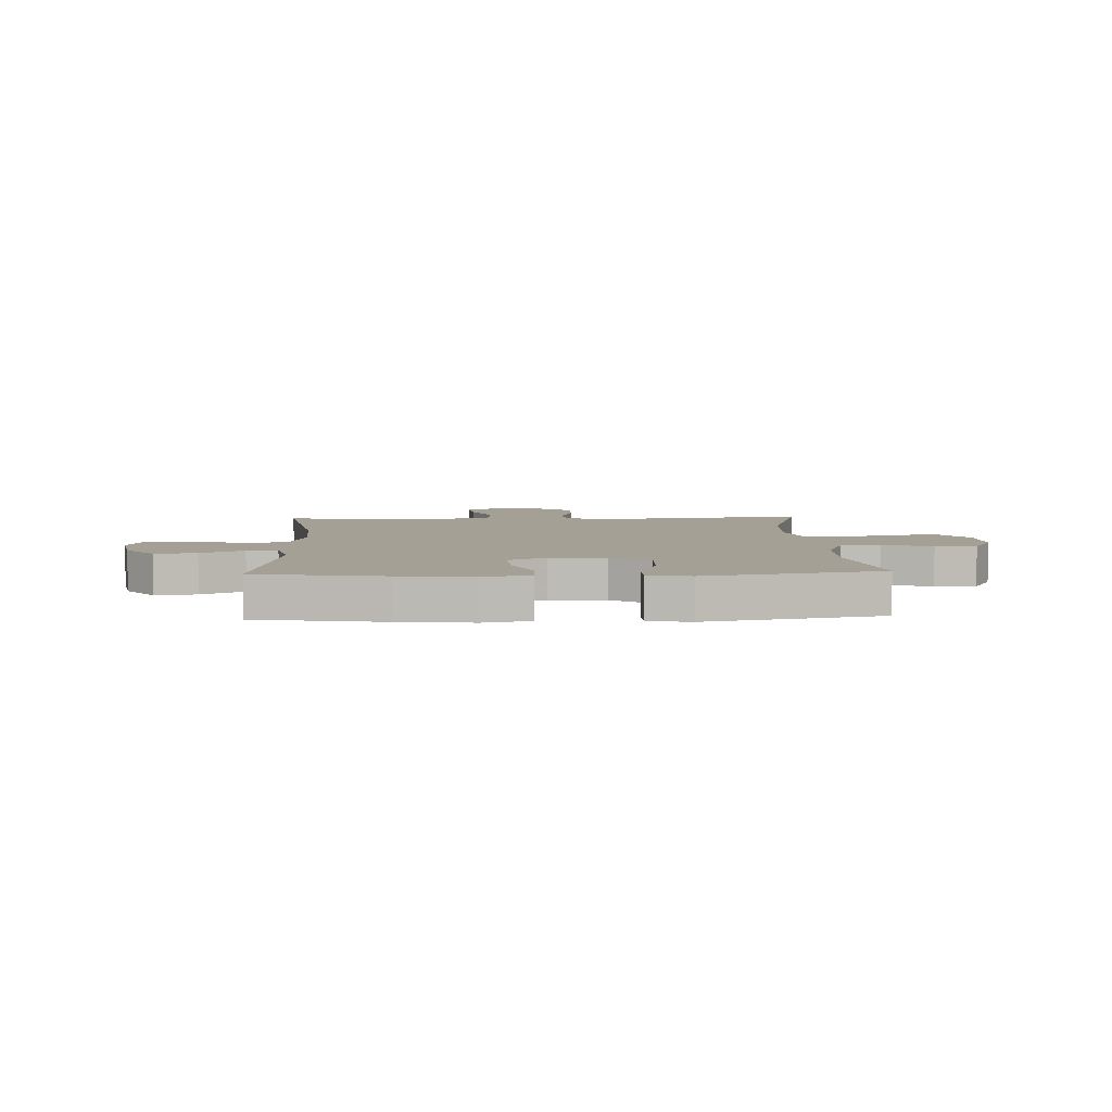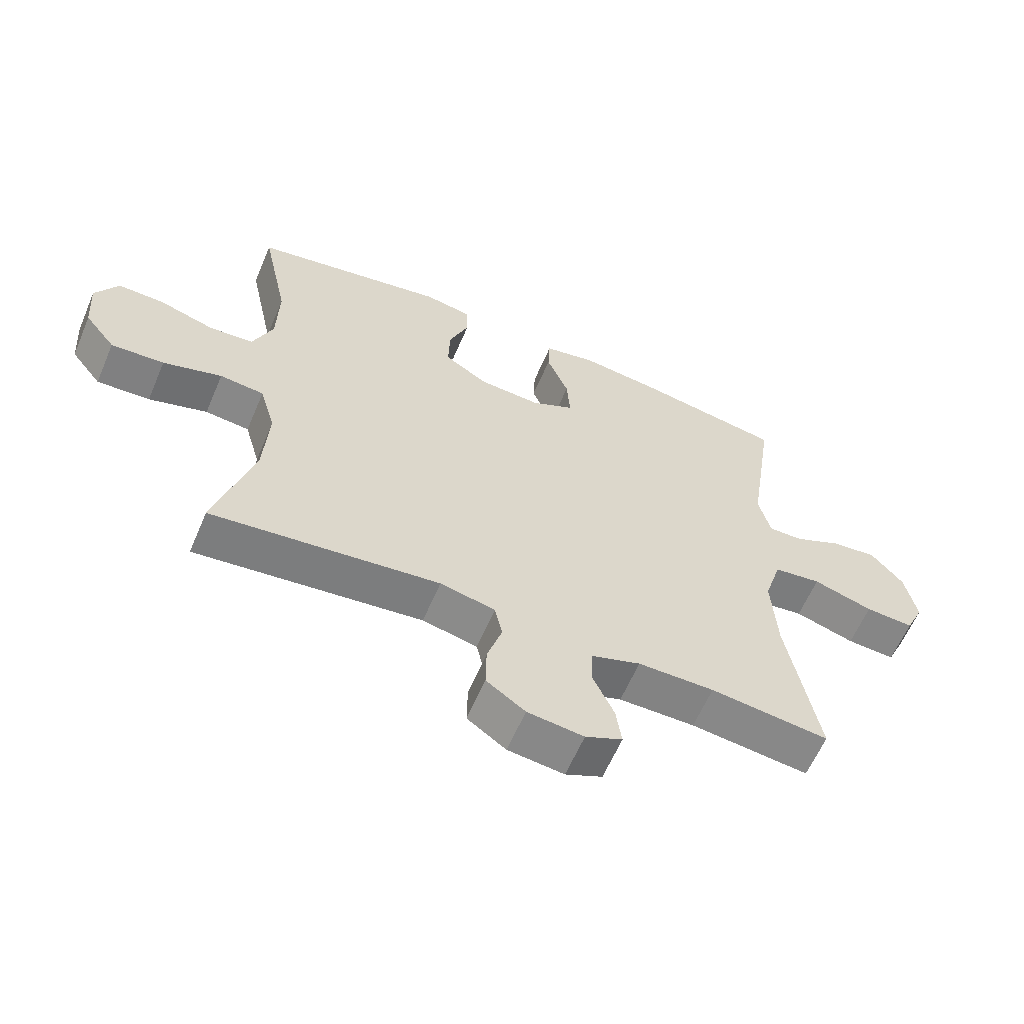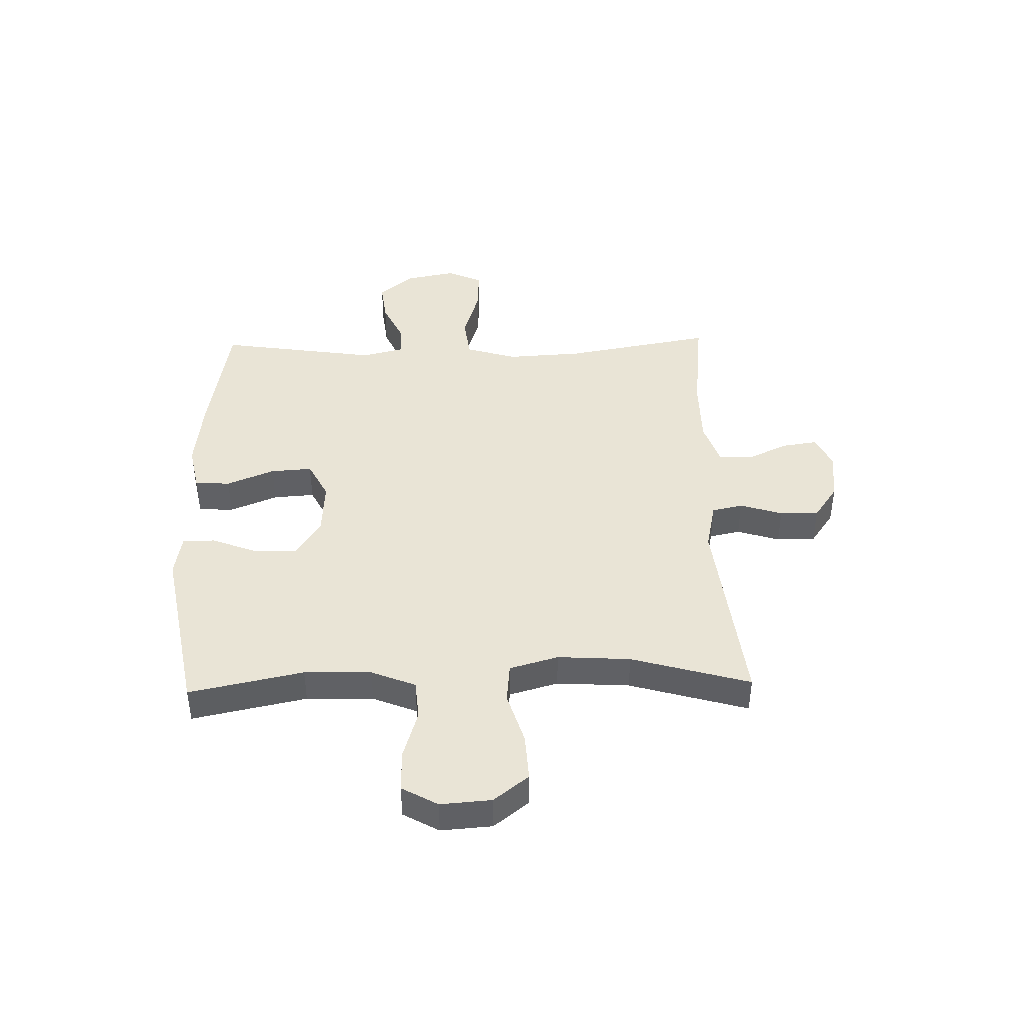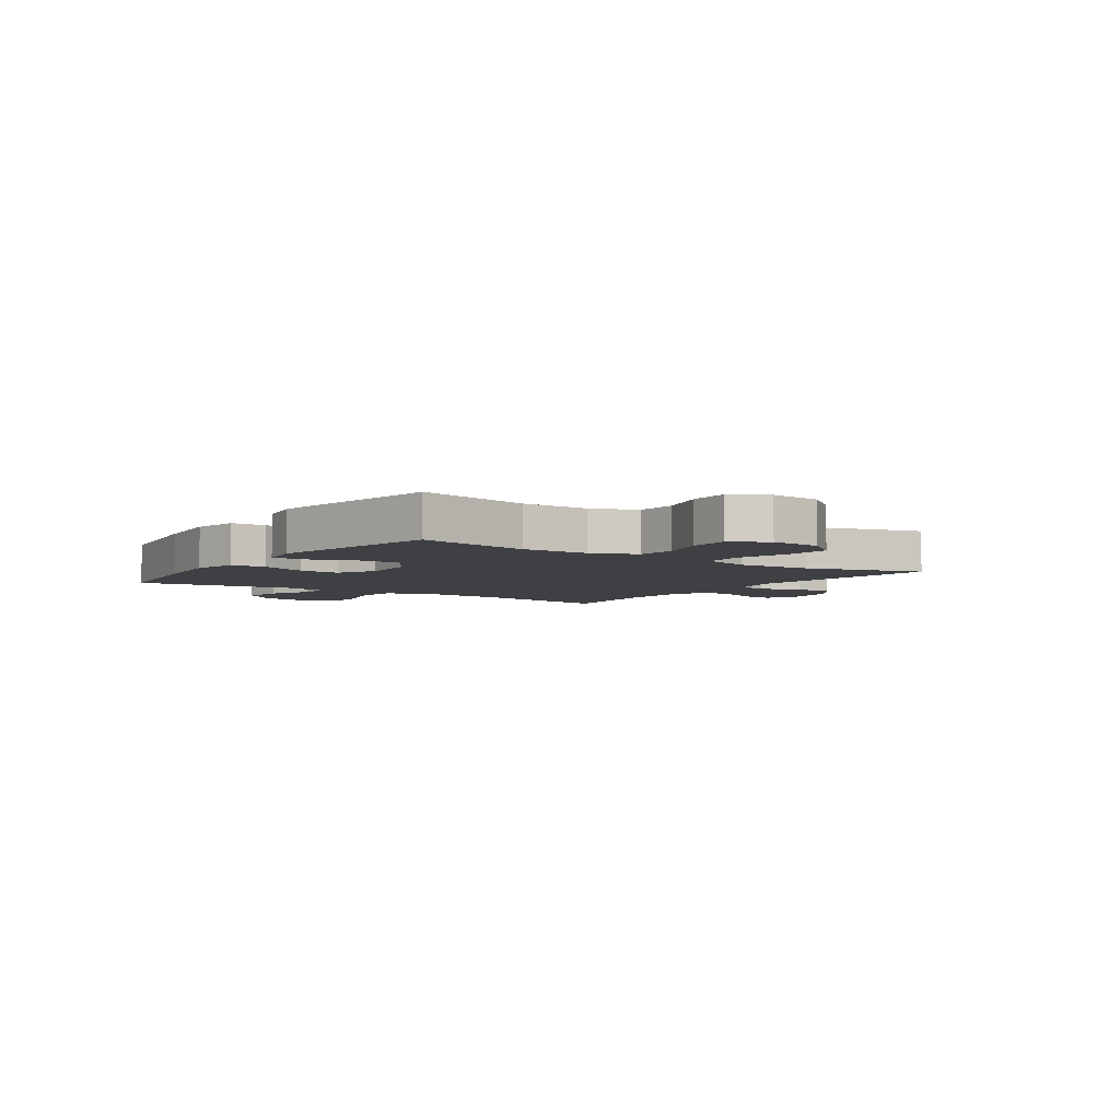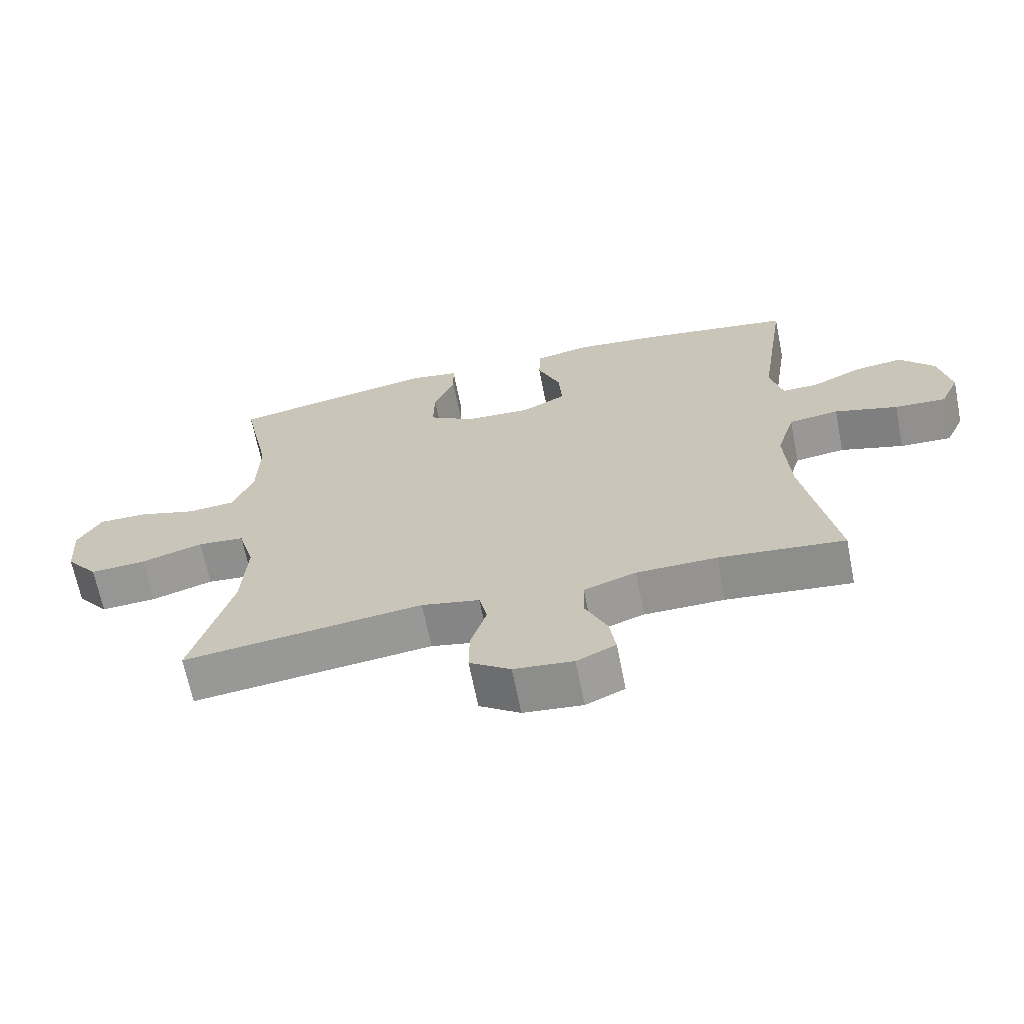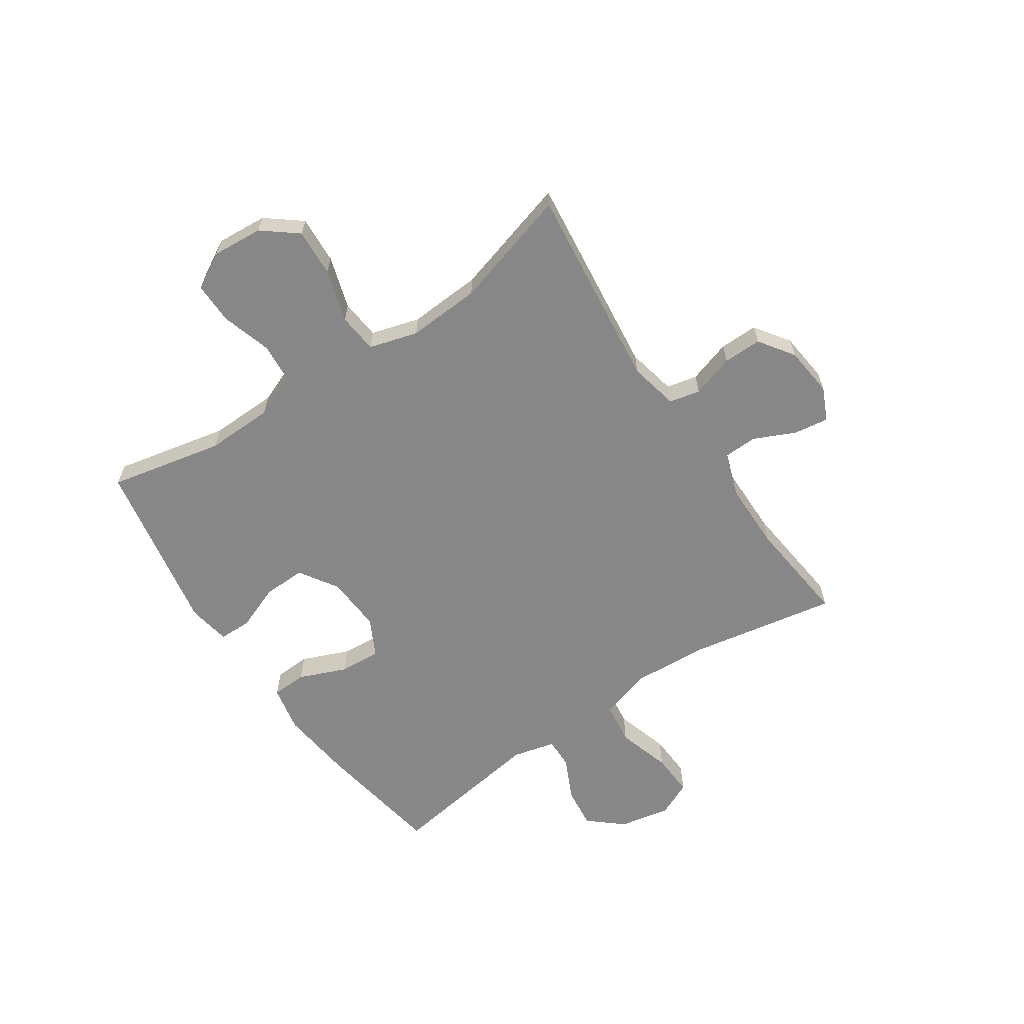
<metadata>
{"format":"obj","ext":"obj","renderer":"f3d","projection":"perspective","resolution":1024,"background":"white","views":[{"elev":5.9,"azim":-2.6,"up":"+Y"},{"elev":-61.2,"azim":156.9,"up":"+Z"},{"elev":42.6,"azim":88.6,"up":"+Y"},{"elev":-5.0,"azim":55.3,"up":"+Y"},{"elev":-66.7,"azim":-168.7,"up":"+Z"},{"elev":-62.6,"azim":124.0,"up":"+Y"}]}
</metadata>
<code>
v -0.5 0.07 -0.5
v -0.452 0.07 -0.234
v -0.444 0.07 -0.098
v -0.472 0.07 -0.007
v -0.548 0.07 0.003
v -0.644 0.07 -0.026
v -0.722 0.07 -0.03
v -0.751 0.07 0.033
v -0.733 0.07 0.124
v -0.681 0.07 0.185
v -0.607 0.07 0.176
v -0.531 0.07 0.14
v -0.476 0.07 0.139
v -0.457 0.07 0.215
v -0.5 0.07 0.5
v -0.271 0.07 0.538
v -0.14 0.07 0.553
v -0.056 0.07 0.536
v -0.053 0.07 0.473
v -0.088 0.07 0.388
v -0.093 0.07 0.314
v -0.025 0.07 0.279
v 0.075 0.07 0.285
v 0.144 0.07 0.329
v 0.142 0.07 0.405
v 0.11 0.07 0.487
v 0.111 0.07 0.545
v 0.187 0.07 0.558
v 0.5 0.07 0.5
v 0.457 0.07 0.296
v 0.46 0.07 0.176
v 0.492 0.07 0.097
v 0.563 0.07 0.091
v 0.652 0.07 0.118
v 0.726 0.07 0.119
v 0.762 0.07 0.055
v 0.755 0.07 -0.036
v 0.706 0.07 -0.098
v 0.621 0.07 -0.093
v 0.527 0.07 -0.064
v 0.456 0.07 -0.071
v 0.431 0.07 -0.158
v 0.439 0.07 -0.288
v 0.5 0.07 -0.5
v 0.136 0.07 -0.458
v 0.048 0.07 -0.477
v 0.036 0.07 -0.532
v 0.06 0.07 -0.608
v 0.061 0.07 -0.677
v -0.001 0.07 -0.72
v -0.091 0.07 -0.73
v -0.15 0.07 -0.703
v -0.141 0.07 -0.641
v -0.107 0.07 -0.567
v -0.109 0.07 -0.507
v -0.188 0.07 -0.48
v -0.31 0.07 -0.479
v -0.5 0 -0.5
v -0.452 0 -0.234
v -0.444 0 -0.098
v -0.472 0 -0.007
v -0.548 0 0.003
v -0.644 0 -0.026
v -0.722 0 -0.03
v -0.751 0 0.033
v -0.733 0 0.124
v -0.681 0 0.185
v -0.607 0 0.176
v -0.531 0 0.14
v -0.476 0 0.139
v -0.457 0 0.215
v -0.5 0 0.5
v -0.271 0 0.538
v -0.14 0 0.553
v -0.056 0 0.536
v -0.053 0 0.473
v -0.088 0 0.388
v -0.093 0 0.314
v -0.025 0 0.279
v 0.075 0 0.285
v 0.144 0 0.329
v 0.142 0 0.405
v 0.11 0 0.487
v 0.111 0 0.545
v 0.187 0 0.558
v 0.5 0 0.5
v 0.457 0 0.296
v 0.46 0 0.176
v 0.492 0 0.097
v 0.563 0 0.091
v 0.652 0 0.118
v 0.726 0 0.119
v 0.762 0 0.055
v 0.755 0 -0.036
v 0.706 0 -0.098
v 0.621 0 -0.093
v 0.527 0 -0.064
v 0.456 0 -0.071
v 0.431 0 -0.158
v 0.439 0 -0.288
v 0.5 0 -0.5
v 0.136 0 -0.458
v 0.048 0 -0.477
v 0.036 0 -0.532
v 0.06 0 -0.608
v 0.061 0 -0.677
v -0.001 0 -0.72
v -0.091 0 -0.73
v -0.15 0 -0.703
v -0.141 0 -0.641
v -0.107 0 -0.567
v -0.109 0 -0.507
v -0.188 0 -0.48
v -0.31 0 -0.479
f 52 53 54
f 51 52 54
f 50 51 54
f 49 50 54
f 48 49 54
f 47 48 54
f 46 47 54 55
f 45 46 55 56
f 43 44 45
f 45 56 57
f 43 45 57
f 42 43 57
f 38 39 40
f 37 38 40
f 36 37 40
f 35 36 40
f 34 35 40
f 33 34 40
f 32 33 40 41
f 57 1 2
f 42 57 2
f 41 42 2
f 32 41 2
f 31 32 2
f 28 29 30
f 27 28 30
f 26 27 30
f 25 26 30
f 18 19 20
f 17 18 20
f 16 17 20
f 15 16 20
f 14 15 20
f 13 14 20 21
f 10 11 12
f 9 10 12
f 8 9 12
f 7 8 12
f 6 7 12
f 5 6 12
f 4 5 12 13
f 13 21 22
f 4 13 22
f 3 4 22
f 24 25 30 31
f 31 2 3
f 24 31 3
f 23 24 3
f 3 22 23
f 111 110 109
f 111 109 108
f 111 108 107
f 111 107 106
f 111 106 105
f 111 105 104
f 112 111 104 103
f 113 112 103 102
f 102 101 100
f 114 113 102
f 114 102 100
f 114 100 99
f 97 96 95
f 97 95 94
f 97 94 93
f 97 93 92
f 97 92 91
f 97 91 90
f 98 97 90 89
f 59 58 114
f 59 114 99
f 59 99 98
f 59 98 89
f 59 89 88
f 87 86 85
f 87 85 84
f 87 84 83
f 87 83 82
f 77 76 75
f 77 75 74
f 77 74 73
f 77 73 72
f 77 72 71
f 78 77 71 70
f 69 68 67
f 69 67 66
f 69 66 65
f 69 65 64
f 69 64 63
f 69 63 62
f 70 69 62 61
f 79 78 70
f 79 70 61
f 79 61 60
f 88 87 82 81
f 60 59 88
f 60 88 81
f 60 81 80
f 80 79 60
f 1 58 59 2
f 2 59 60 3
f 3 60 61 4
f 4 61 62 5
f 5 62 63 6
f 6 63 64 7
f 7 64 65 8
f 8 65 66 9
f 9 66 67 10
f 10 67 68 11
f 11 68 69 12
f 12 69 70 13
f 13 70 71 14
f 14 71 72 15
f 15 72 73 16
f 16 73 74 17
f 17 74 75 18
f 18 75 76 19
f 19 76 77 20
f 20 77 78 21
f 21 78 79 22
f 22 79 80 23
f 23 80 81 24
f 24 81 82 25
f 25 82 83 26
f 26 83 84 27
f 27 84 85 28
f 28 85 86 29
f 29 86 87 30
f 30 87 88 31
f 31 88 89 32
f 32 89 90 33
f 33 90 91 34
f 34 91 92 35
f 35 92 93 36
f 36 93 94 37
f 37 94 95 38
f 38 95 96 39
f 39 96 97 40
f 40 97 98 41
f 41 98 99 42
f 42 99 100 43
f 43 100 101 44
f 44 101 102 45
f 45 102 103 46
f 46 103 104 47
f 47 104 105 48
f 48 105 106 49
f 49 106 107 50
f 50 107 108 51
f 51 108 109 52
f 52 109 110 53
f 53 110 111 54
f 54 111 112 55
f 55 112 113 56
f 56 113 114 57
f 57 114 58 1

</code>
